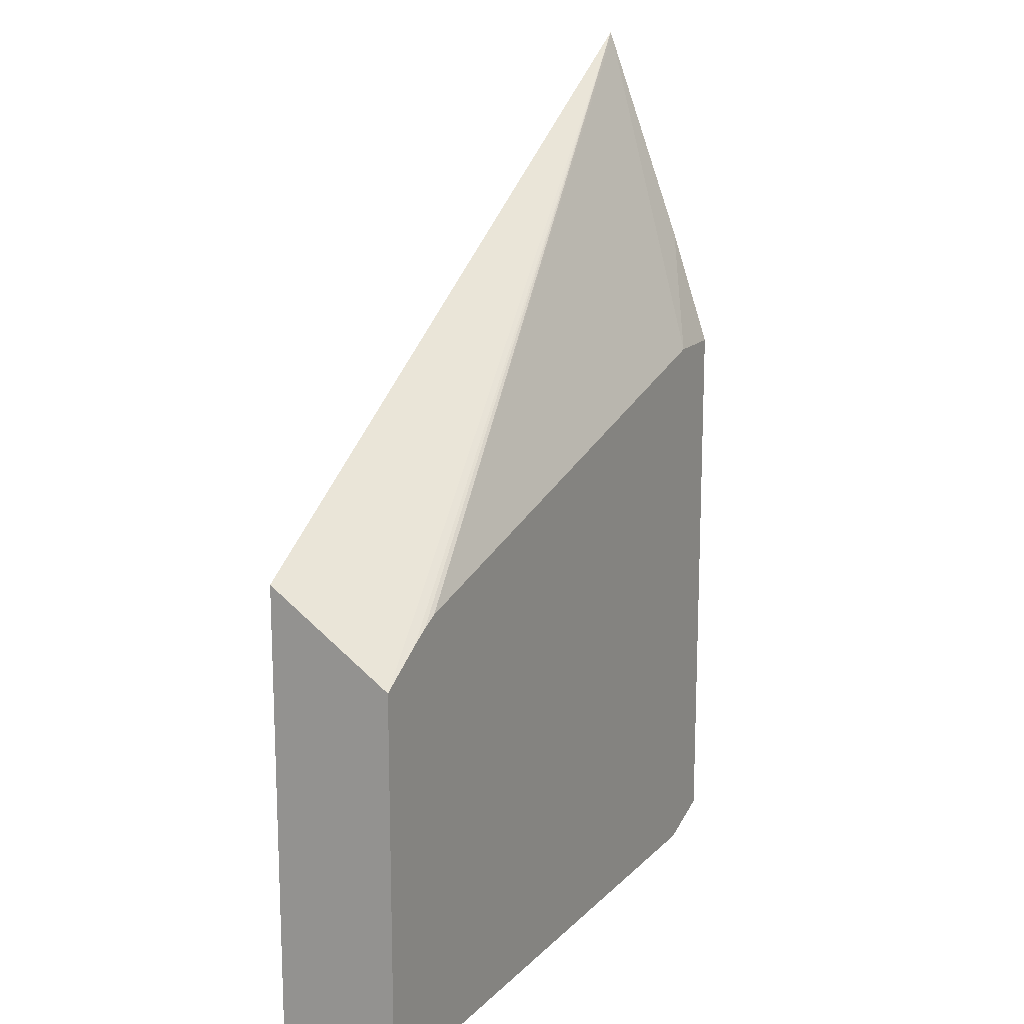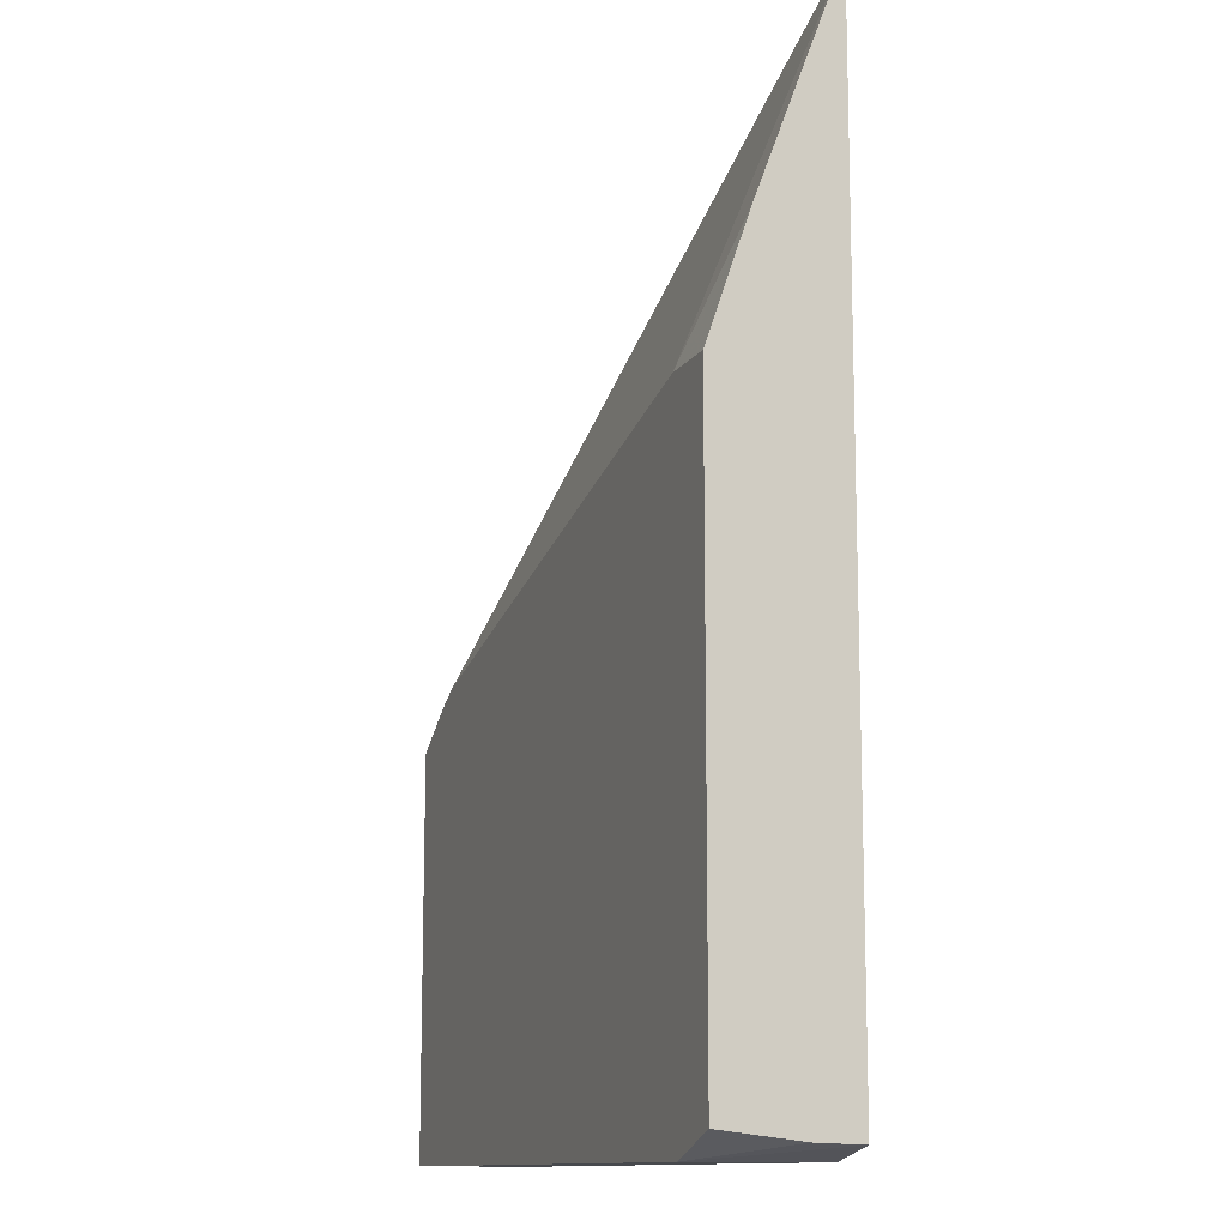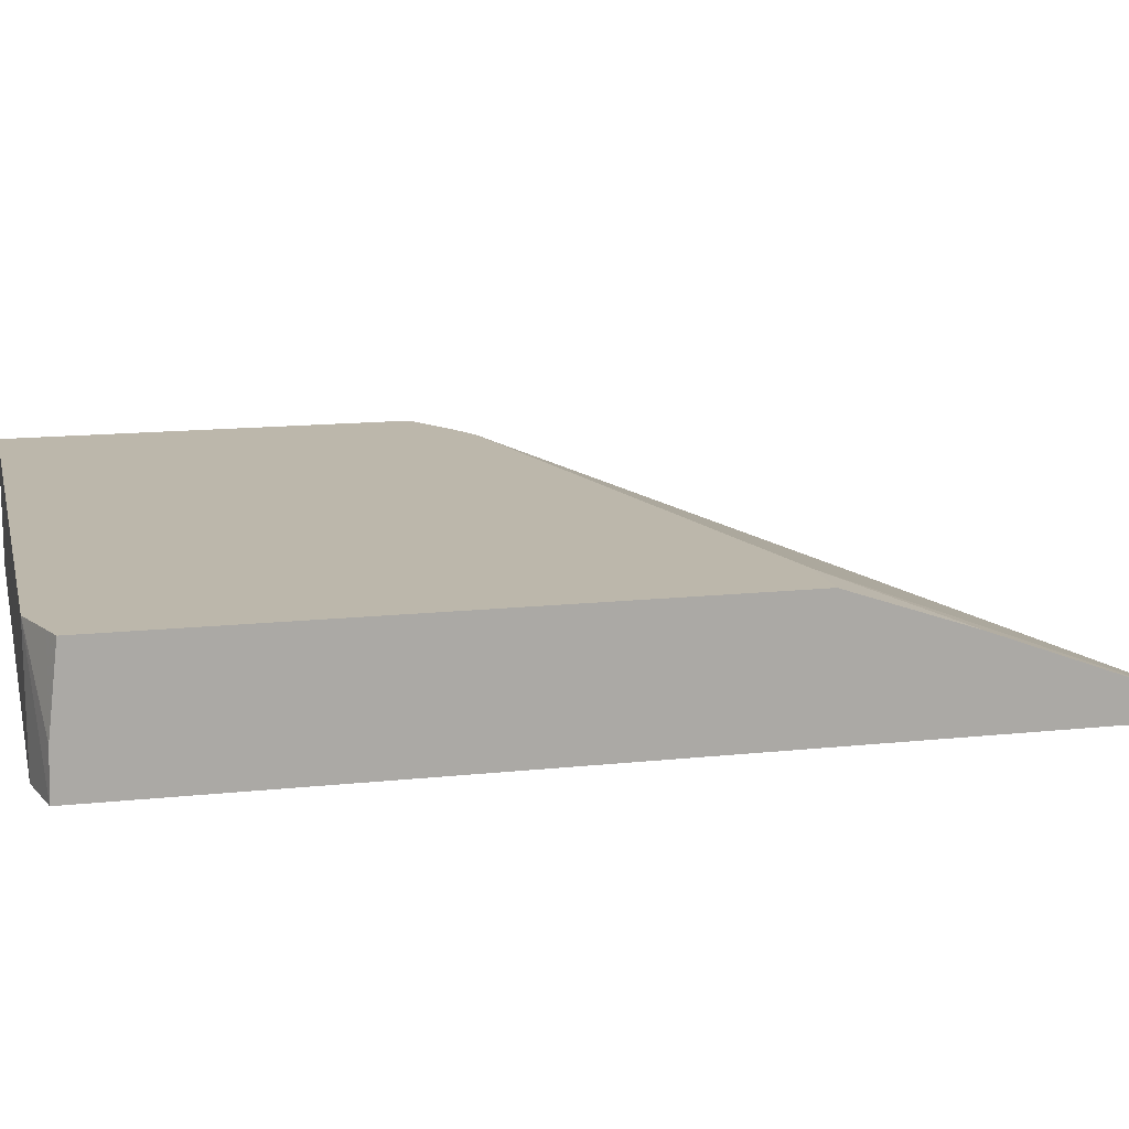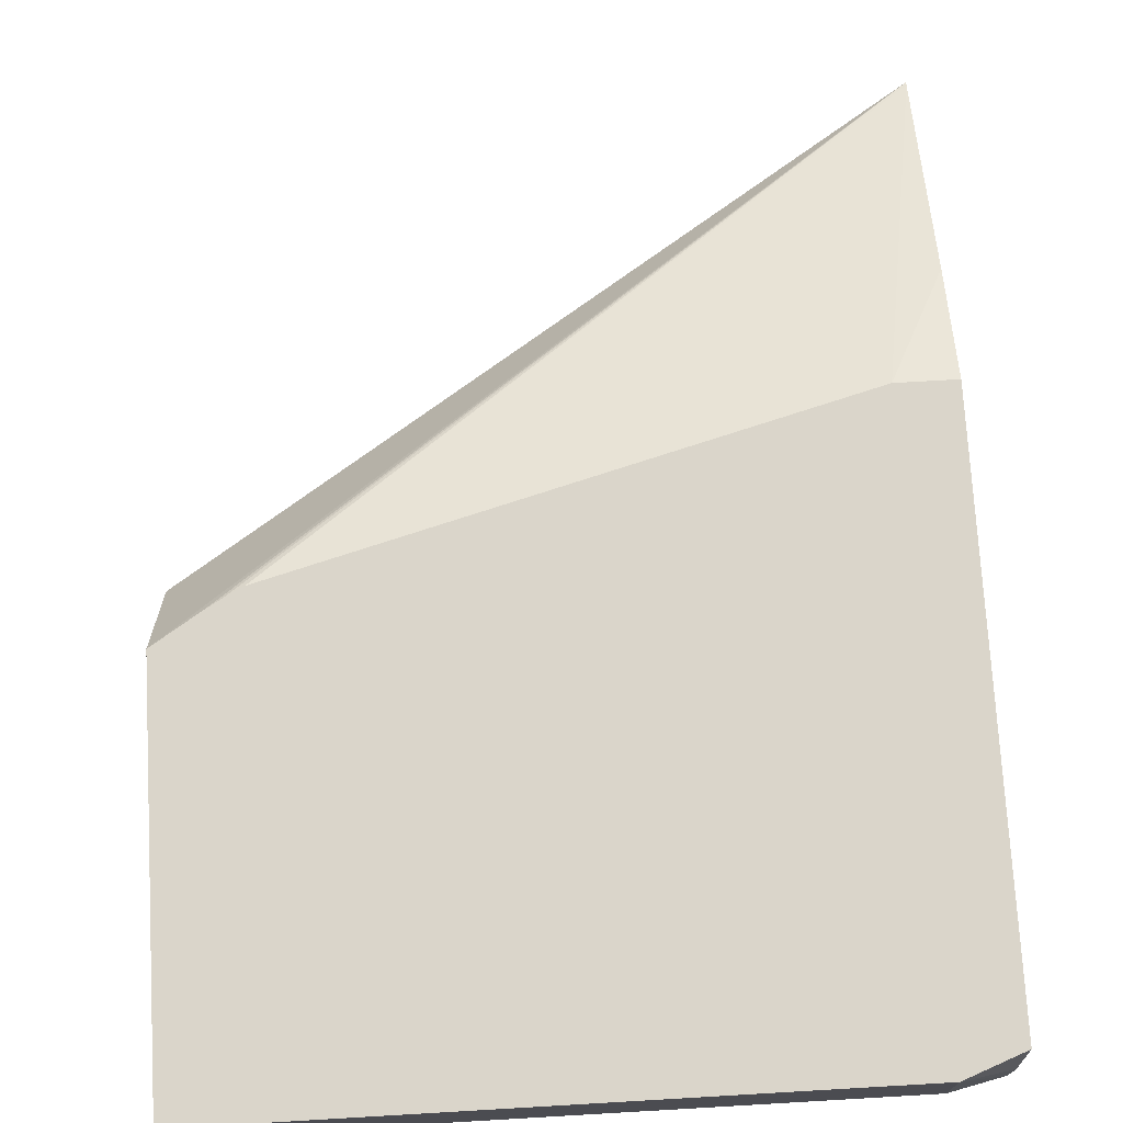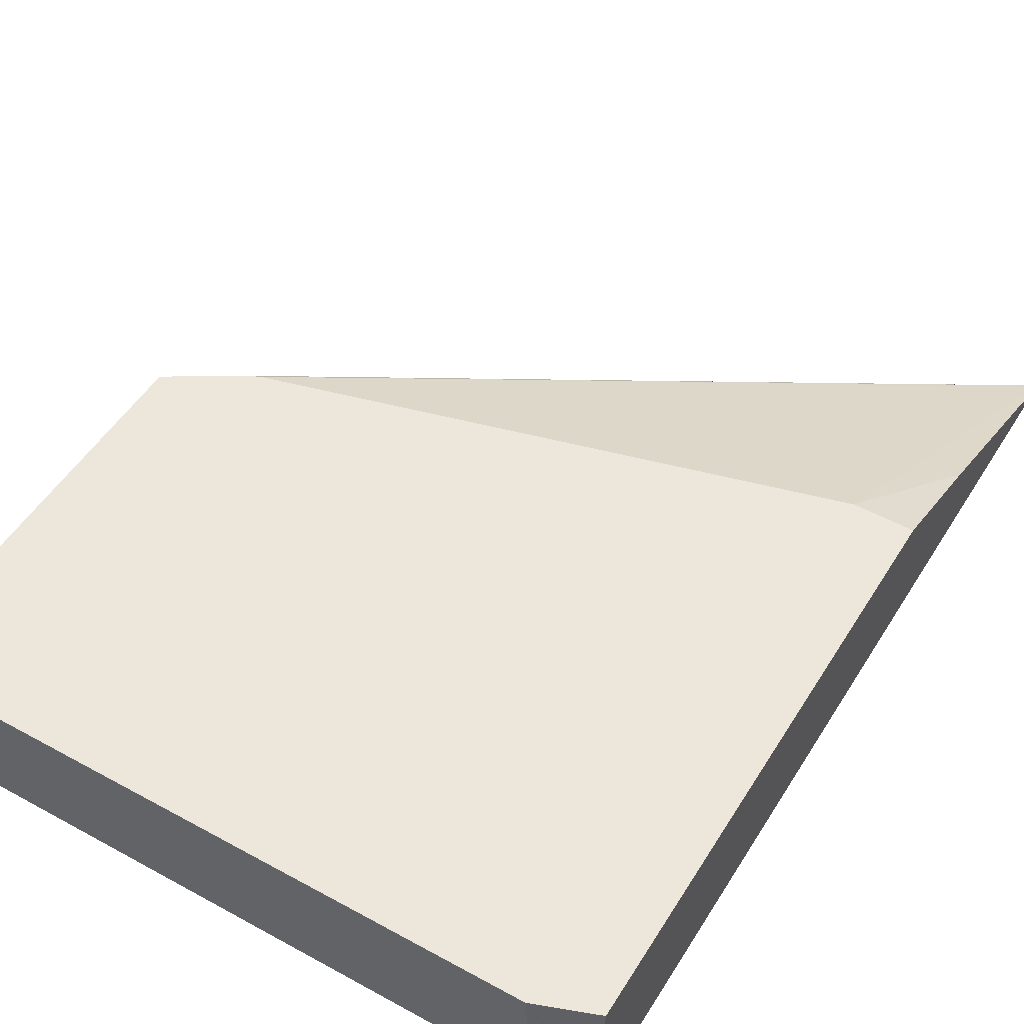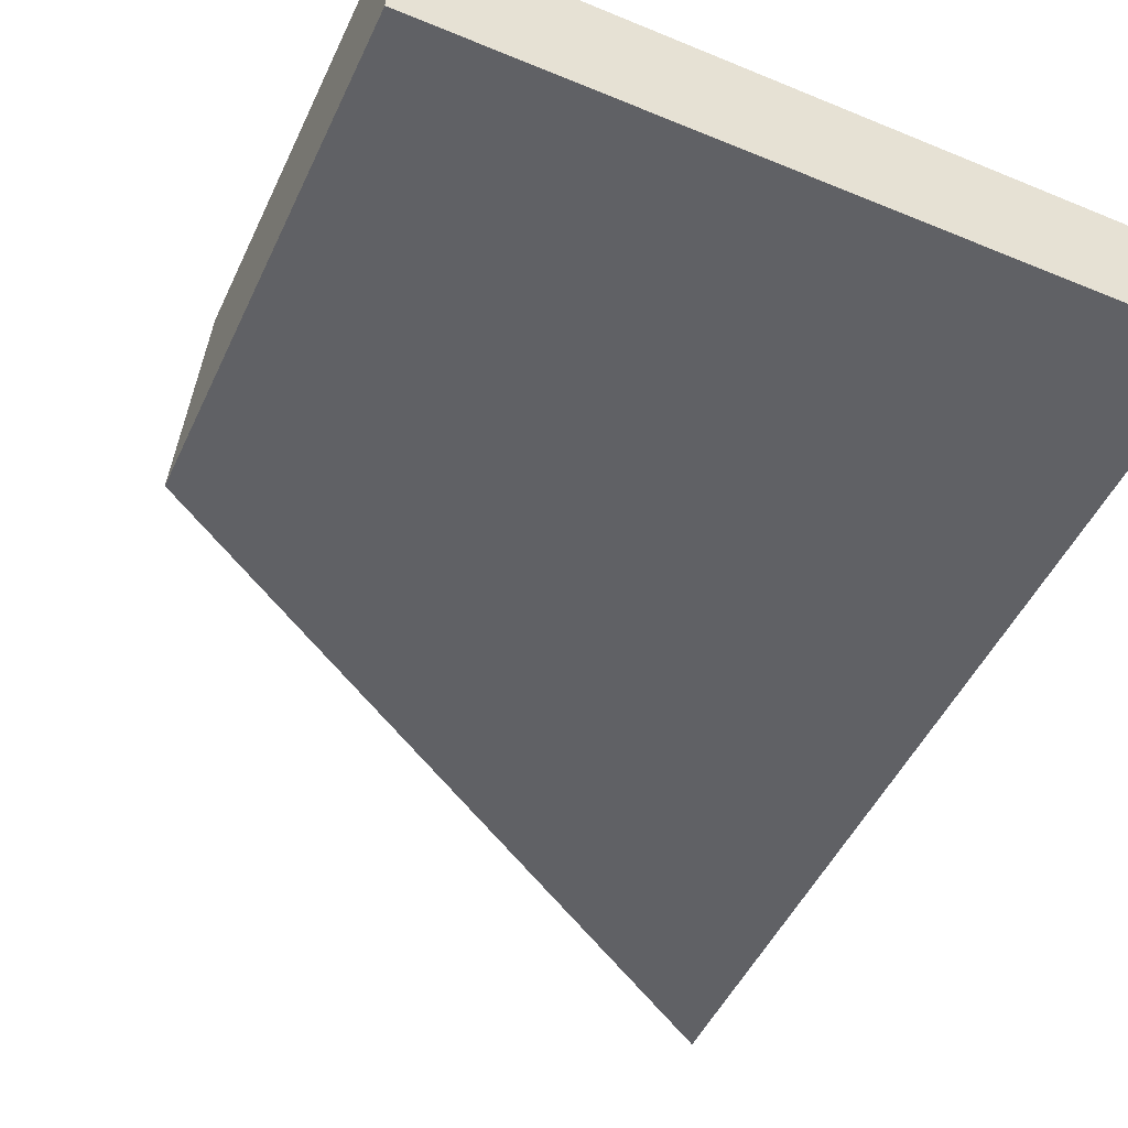
<metadata>
{"format":"obj","ext":"obj","renderer":"f3d","projection":"perspective","resolution":1024,"background":"white","views":[{"elev":15.8,"azim":-61.8,"up":"+Y"},{"elev":-12.2,"azim":69.2,"up":"+Y"},{"elev":14.3,"azim":76.8,"up":"+Z"},{"elev":74.2,"azim":-3.3,"up":"+Z"},{"elev":50.5,"azim":30.9,"up":"+Z"},{"elev":-49.5,"azim":-24.5,"up":"+Z"}]}
</metadata>
<code>
v 0.4926 -0.1293 -0.2714
v 0.4926 -0.1306 -0.2708
v 0.4926 -0.4663 -0.2714
v 0.2355 -0.2963 -0.2714
v 0.2355 -0.3268 -0.2259
v 0.253 -0.3157 -0.2259
v 0.2597 -0.3118 -0.2259
v 0.266 -0.3086 -0.2259
v 0.4707 -0.2542 -0.2259
v 0.4926 -0.2107 -0.2408
v 0.4926 -0.4658 -0.2548
v 0.4707 -0.4707 -0.2259
v 0.4731 -0.4707 -0.2714
v 0.2355 -0.4707 -0.2714
v 0.2355 -0.4707 -0.2259
v 0.4926 -0.2542 -0.2259
v 0.4926 -0.4625 -0.2259
v 0.4864 -0.4648 -0.2259
f 4 15 5
f 5 15 12
f 5 12 18
f 5 18 17
f 5 17 16
f 5 16 9
f 12 14 13
f 5 8 7
f 5 7 6
f 9 16 10
f 11 18 12
f 12 15 14
f 4 14 15
f 5 9 8
f 3 12 13
f 11 17 18
f 2 8 9
f 3 11 12
f 1 2 10
f 1 10 16
f 1 16 17
f 1 11 3
f 1 3 13
f 1 13 14
f 1 17 11
f 1 4 5
f 1 5 6
f 1 6 7
f 1 7 8
f 1 8 2
f 2 9 10
f 1 14 4

</code>
